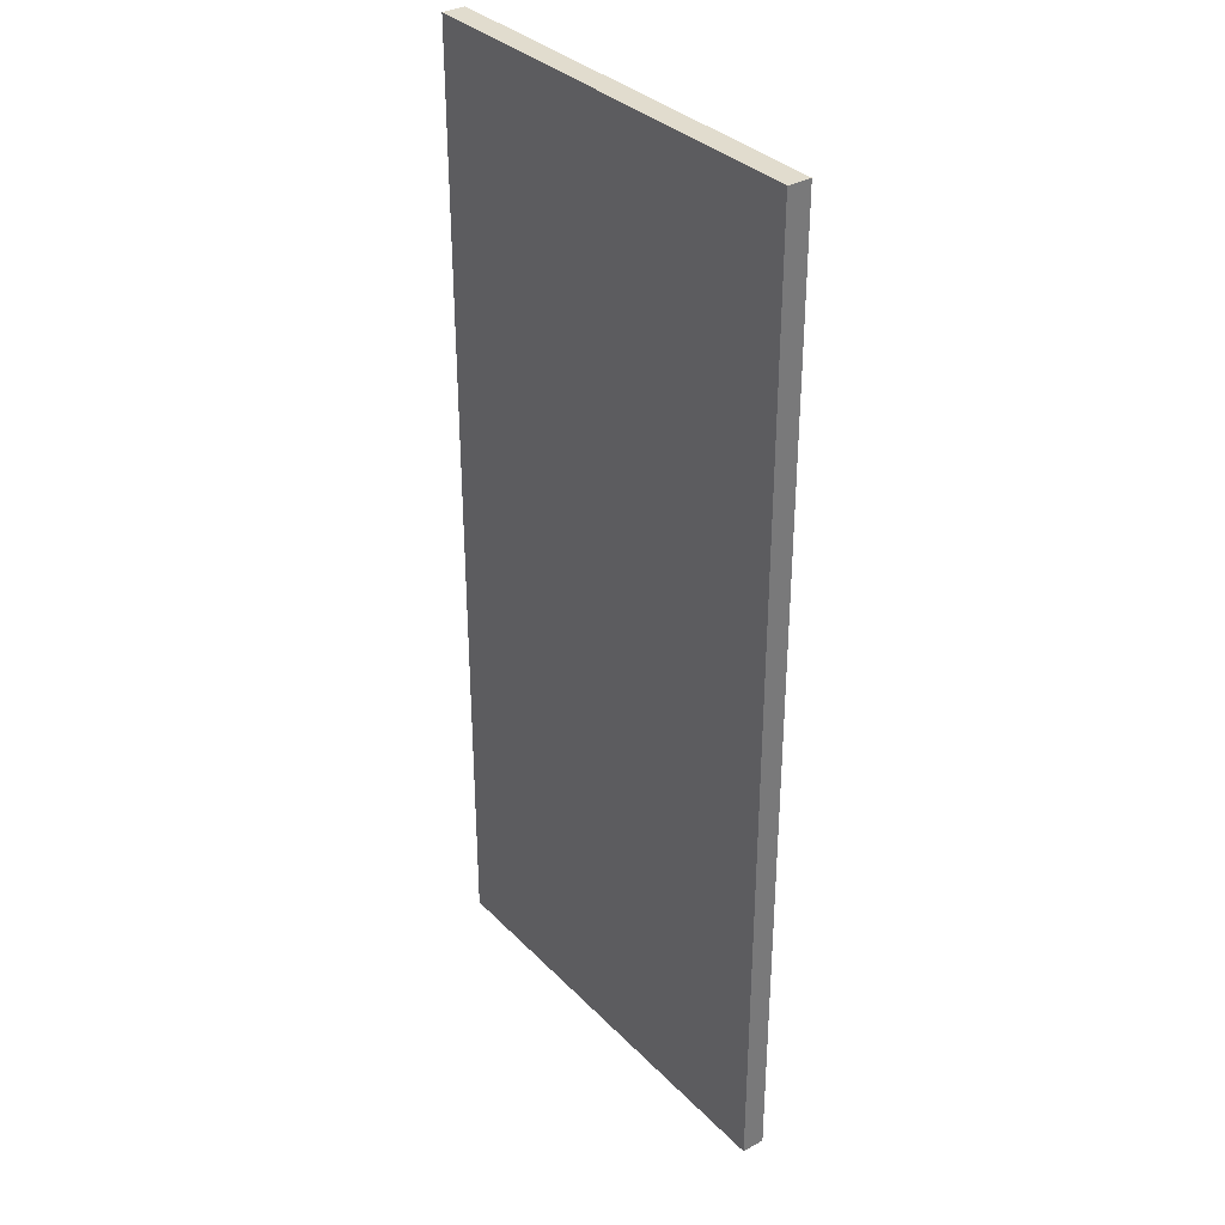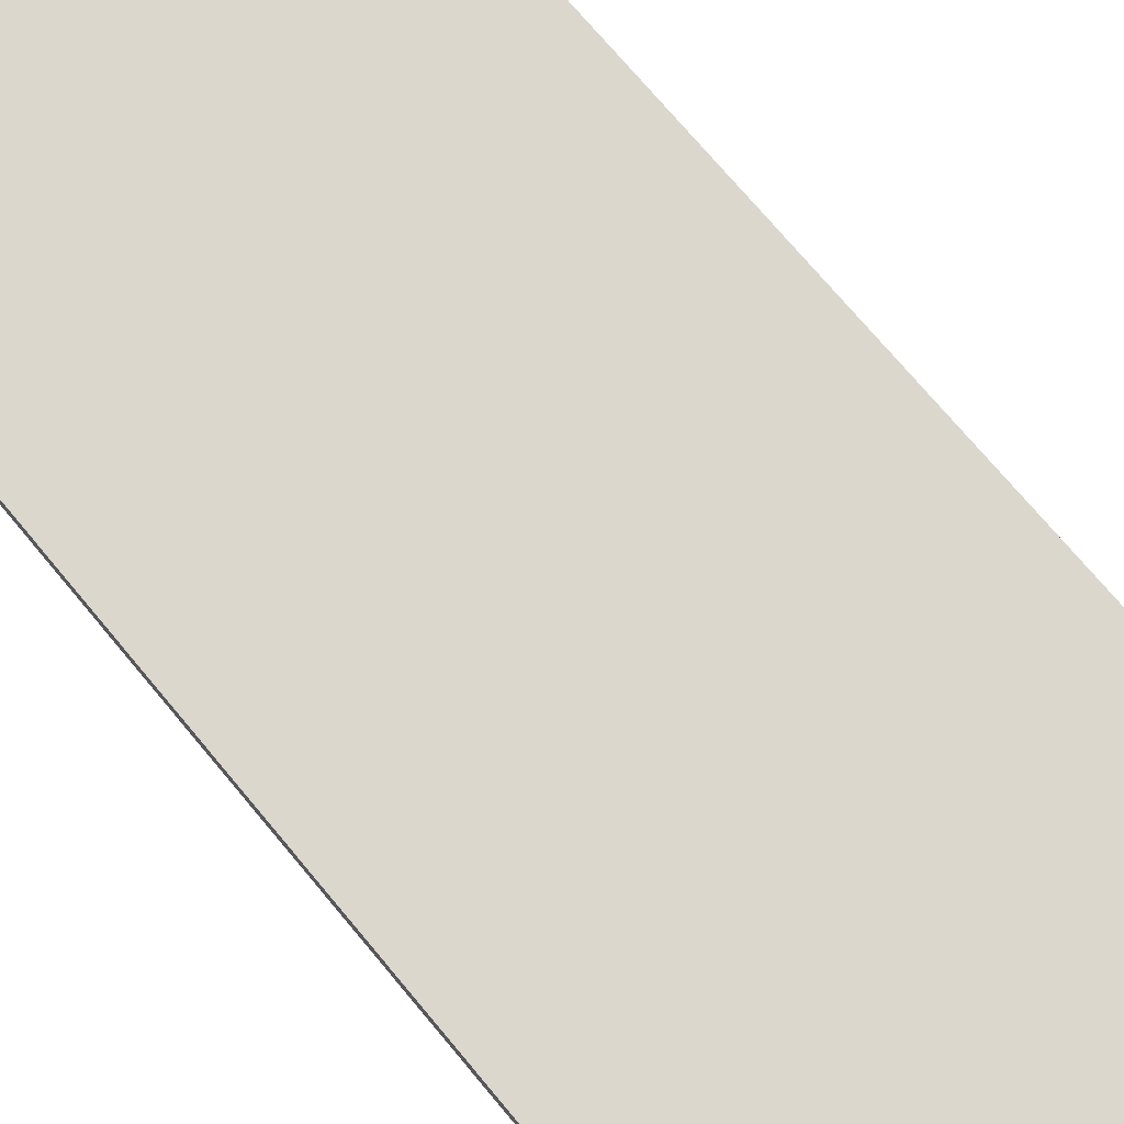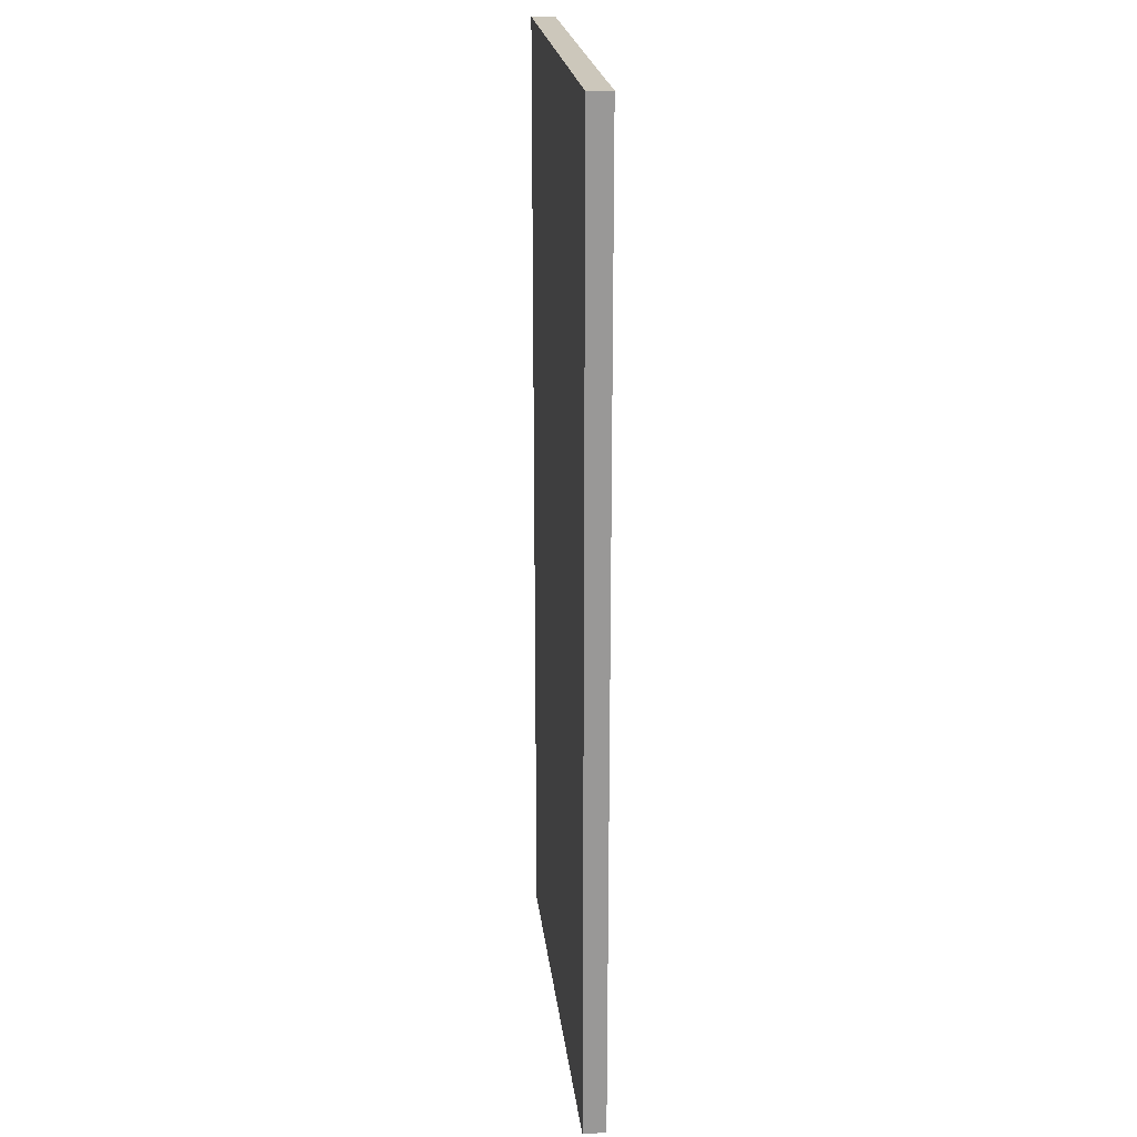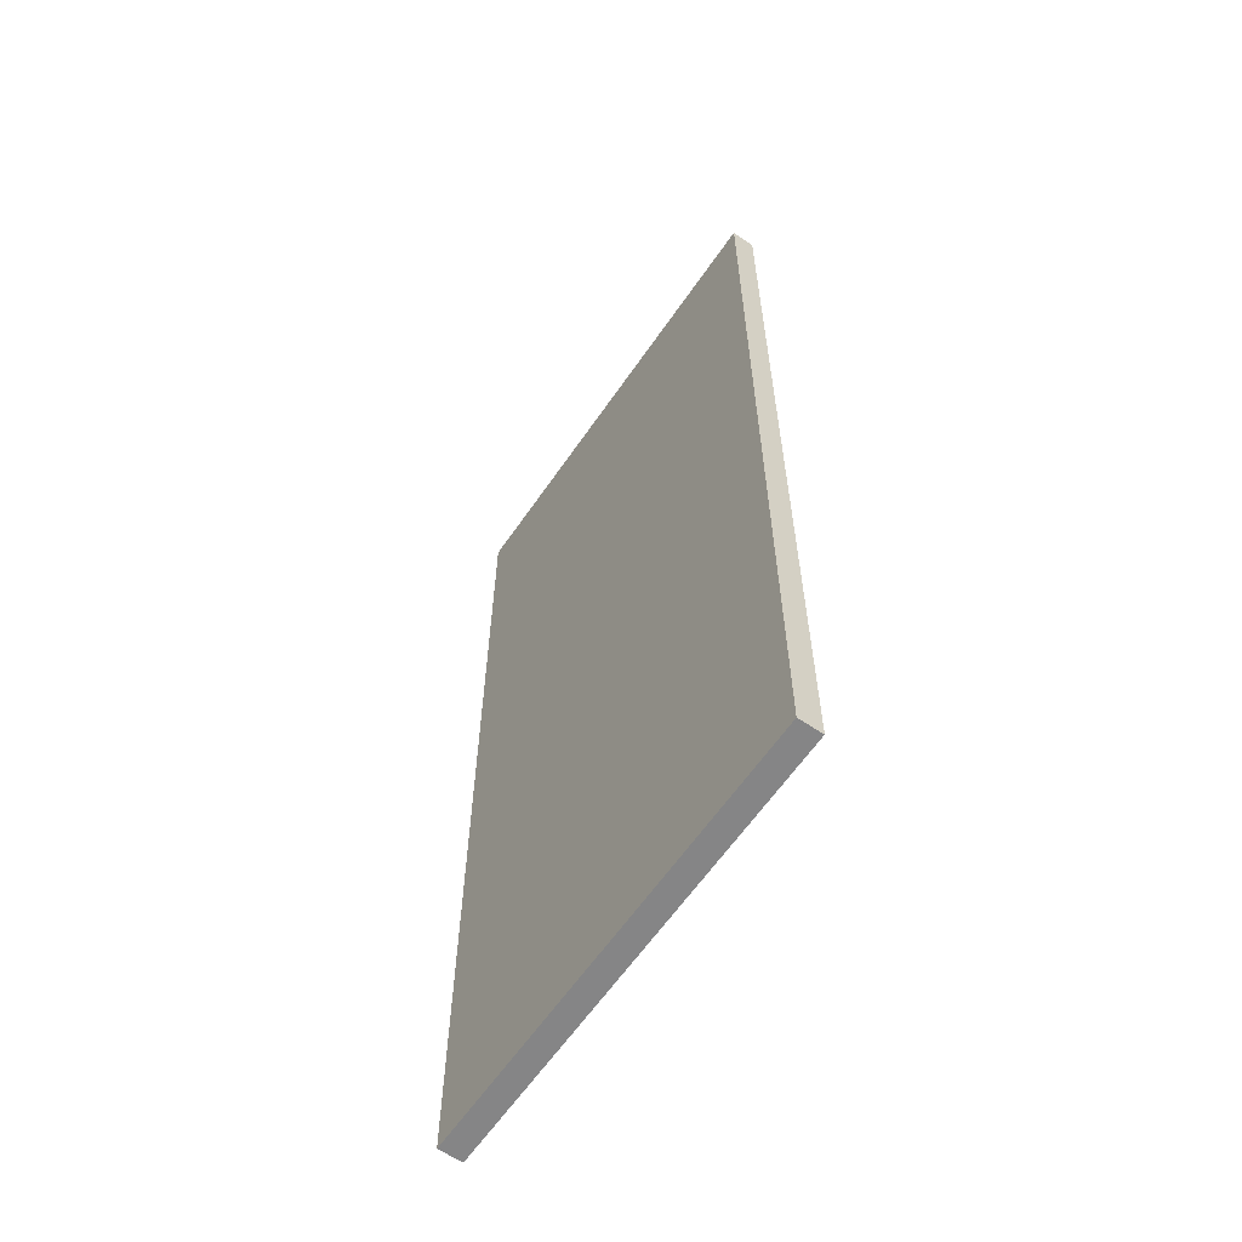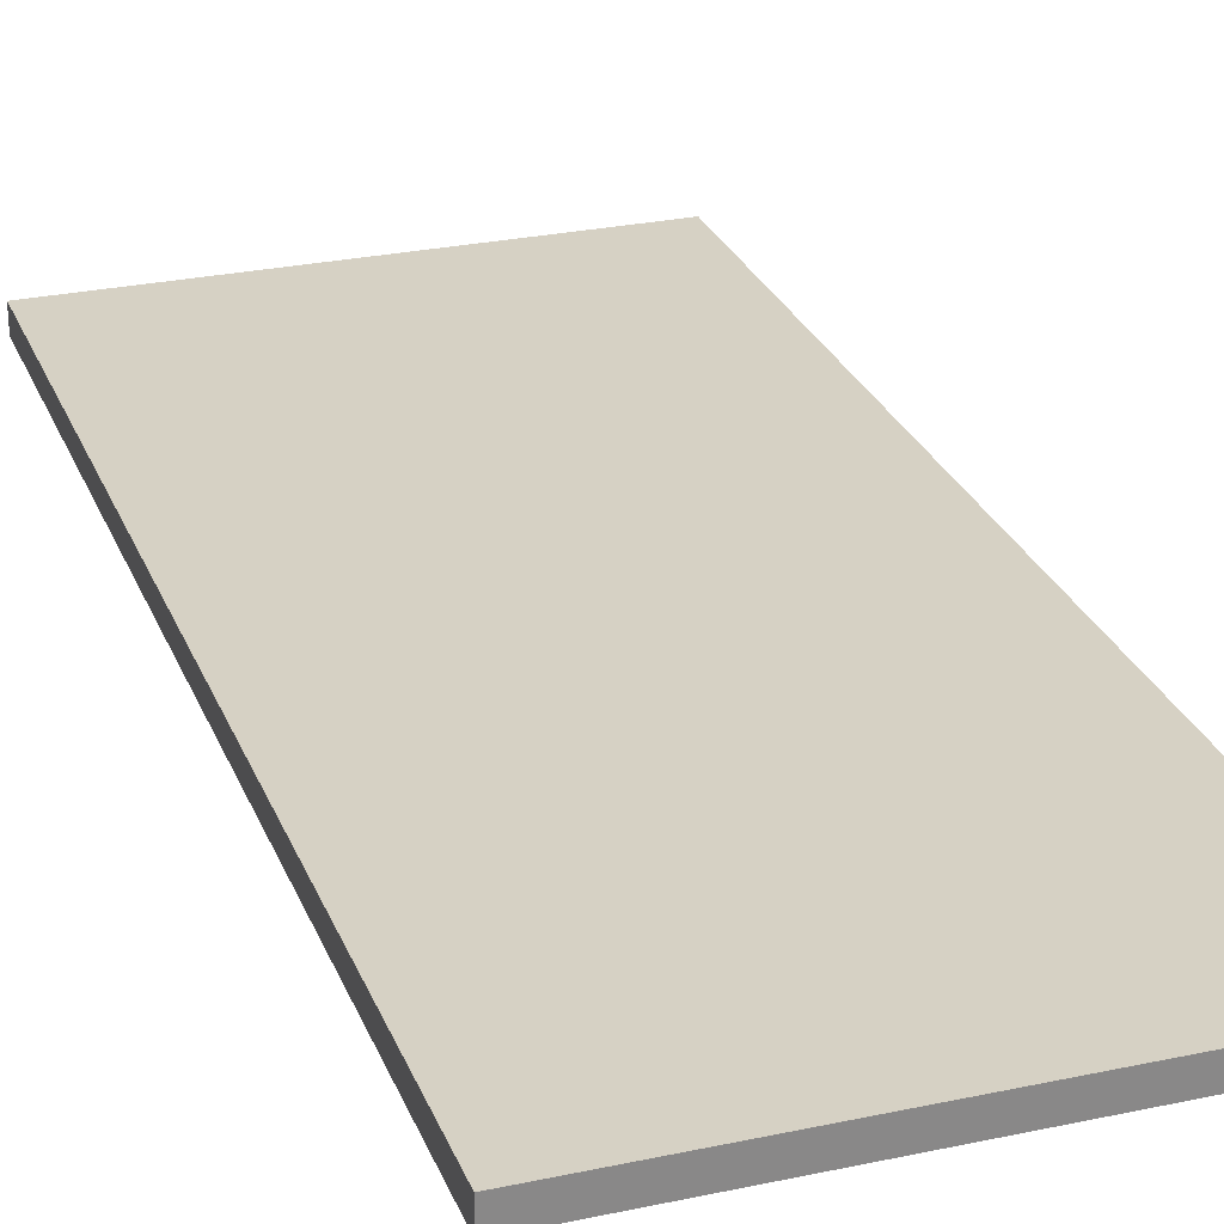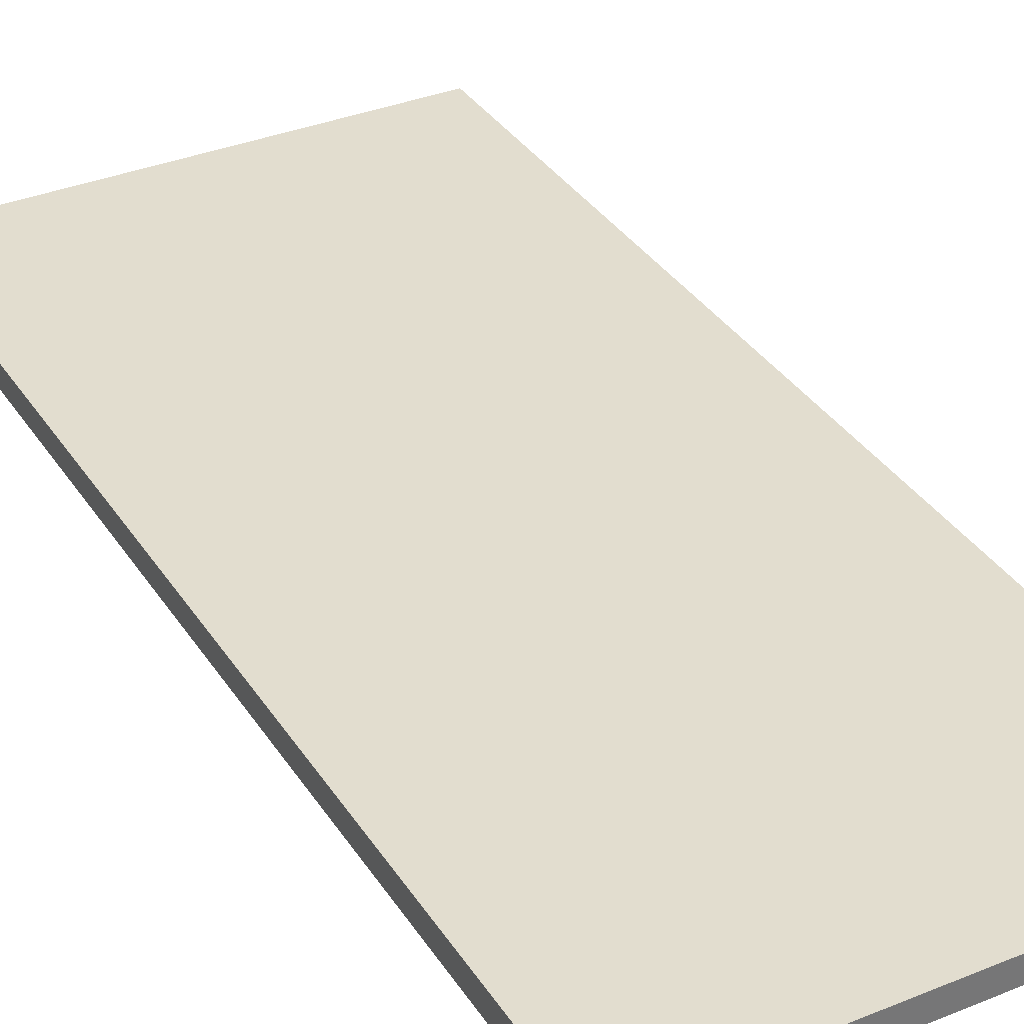
<metadata>
{"format":"obj","ext":"obj","renderer":"f3d","projection":"perspective","resolution":1024,"background":"white","views":[{"elev":34.1,"azim":-126.9,"up":"+Y"},{"elev":73.2,"azim":140.1,"up":"+Z"},{"elev":21.7,"azim":83.6,"up":"+Y"},{"elev":-61.9,"azim":-124.4,"up":"+Y"},{"elev":26.8,"azim":161.5,"up":"+Z"},{"elev":35.0,"azim":-28.5,"up":"+Z"}]}
</metadata>
<code>
v 0.824 -0.3482 0.4307
v 0.5646 -0.3482 0.4443
v 0.5646 -0.3482 0.4307
v 0.824 -0.3482 0.4443
v 0.5646 0.2252 0.4307
v 0.824 0.2252 0.4307
v 0.824 0.2252 0.4443
v 0.5646 0.2252 0.4443
f 1 2 3
f 2 1 4
f 3 2 1
f 4 1 2
f 2 5 3
f 3 5 2
f 5 1 3
f 3 1 5
f 6 4 1
f 1 4 6
f 7 2 4
f 4 2 7
f 5 2 8
f 8 2 5
f 1 5 6
f 6 5 1
f 4 6 7
f 7 6 4
f 2 7 8
f 8 7 2
f 7 5 8
f 8 5 7
f 5 7 6
f 6 7 5

</code>
